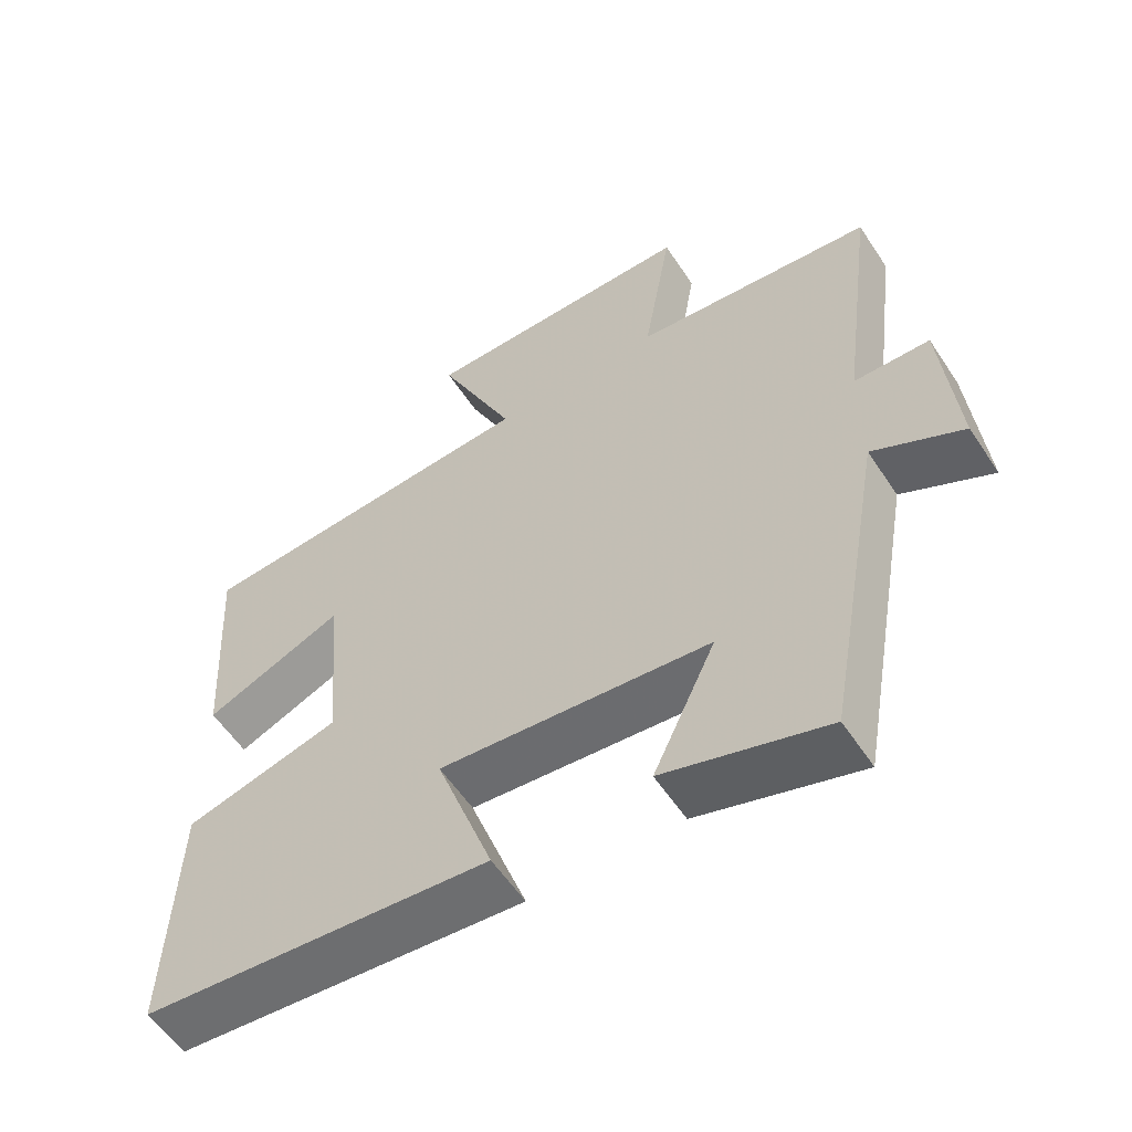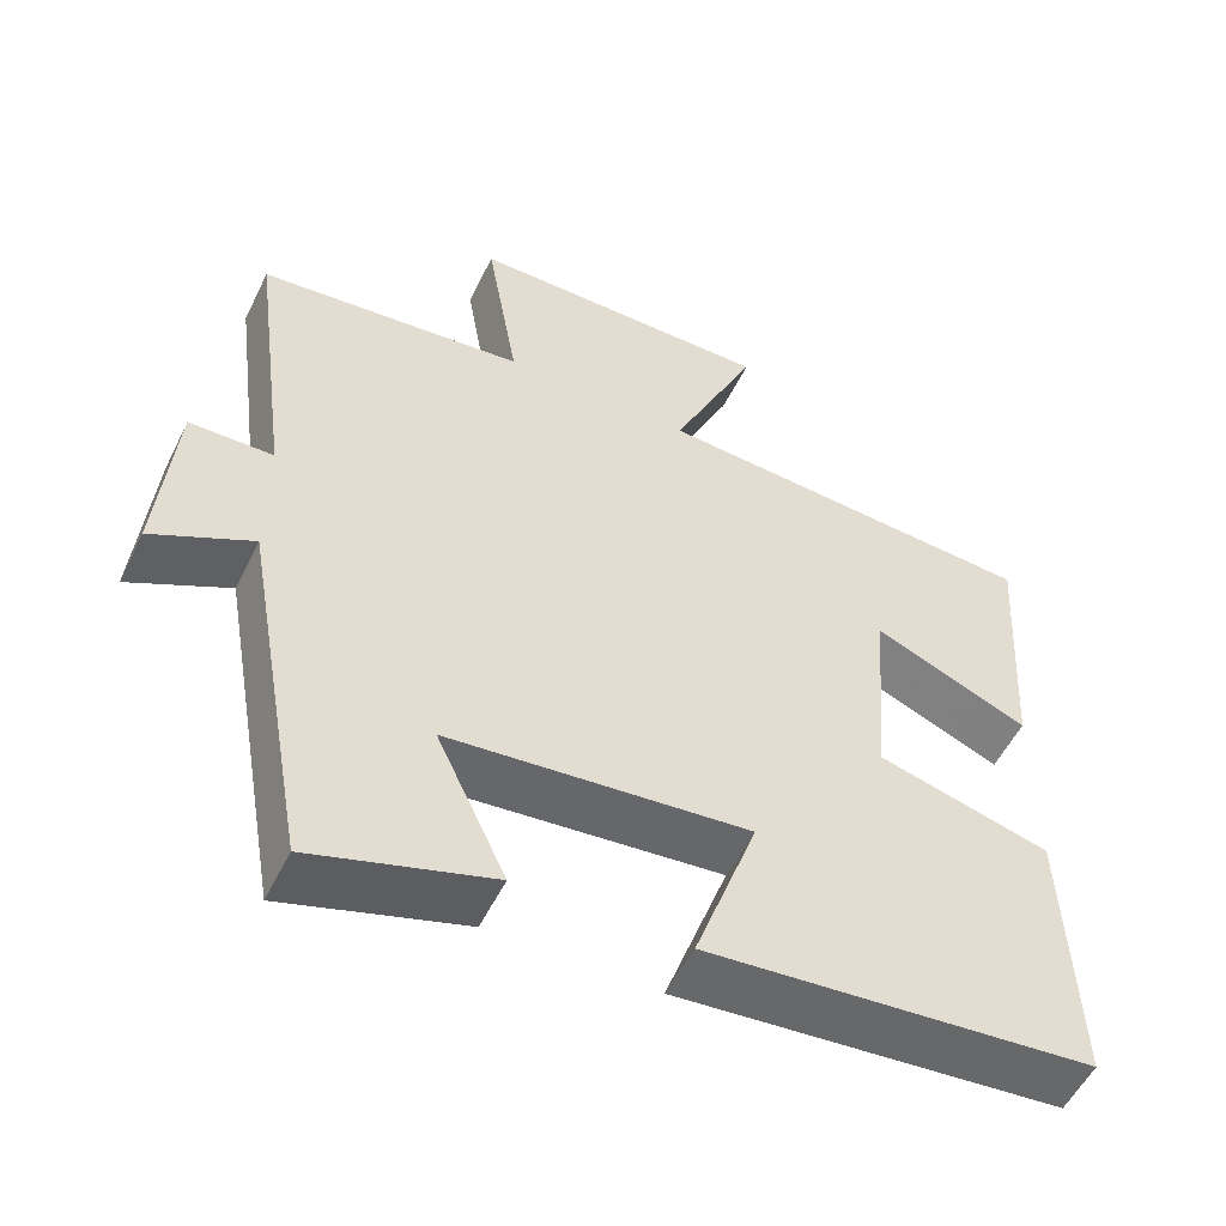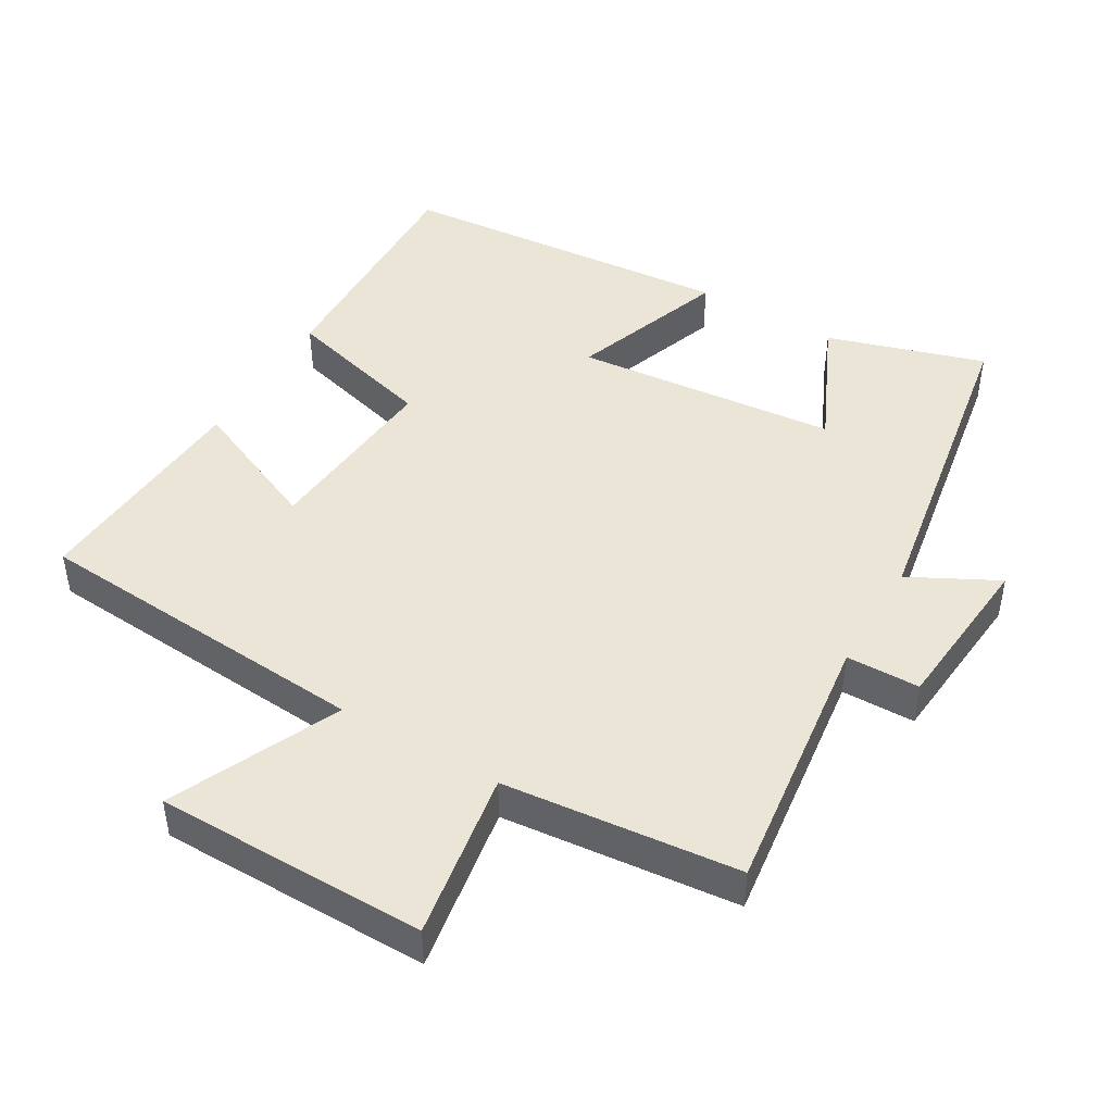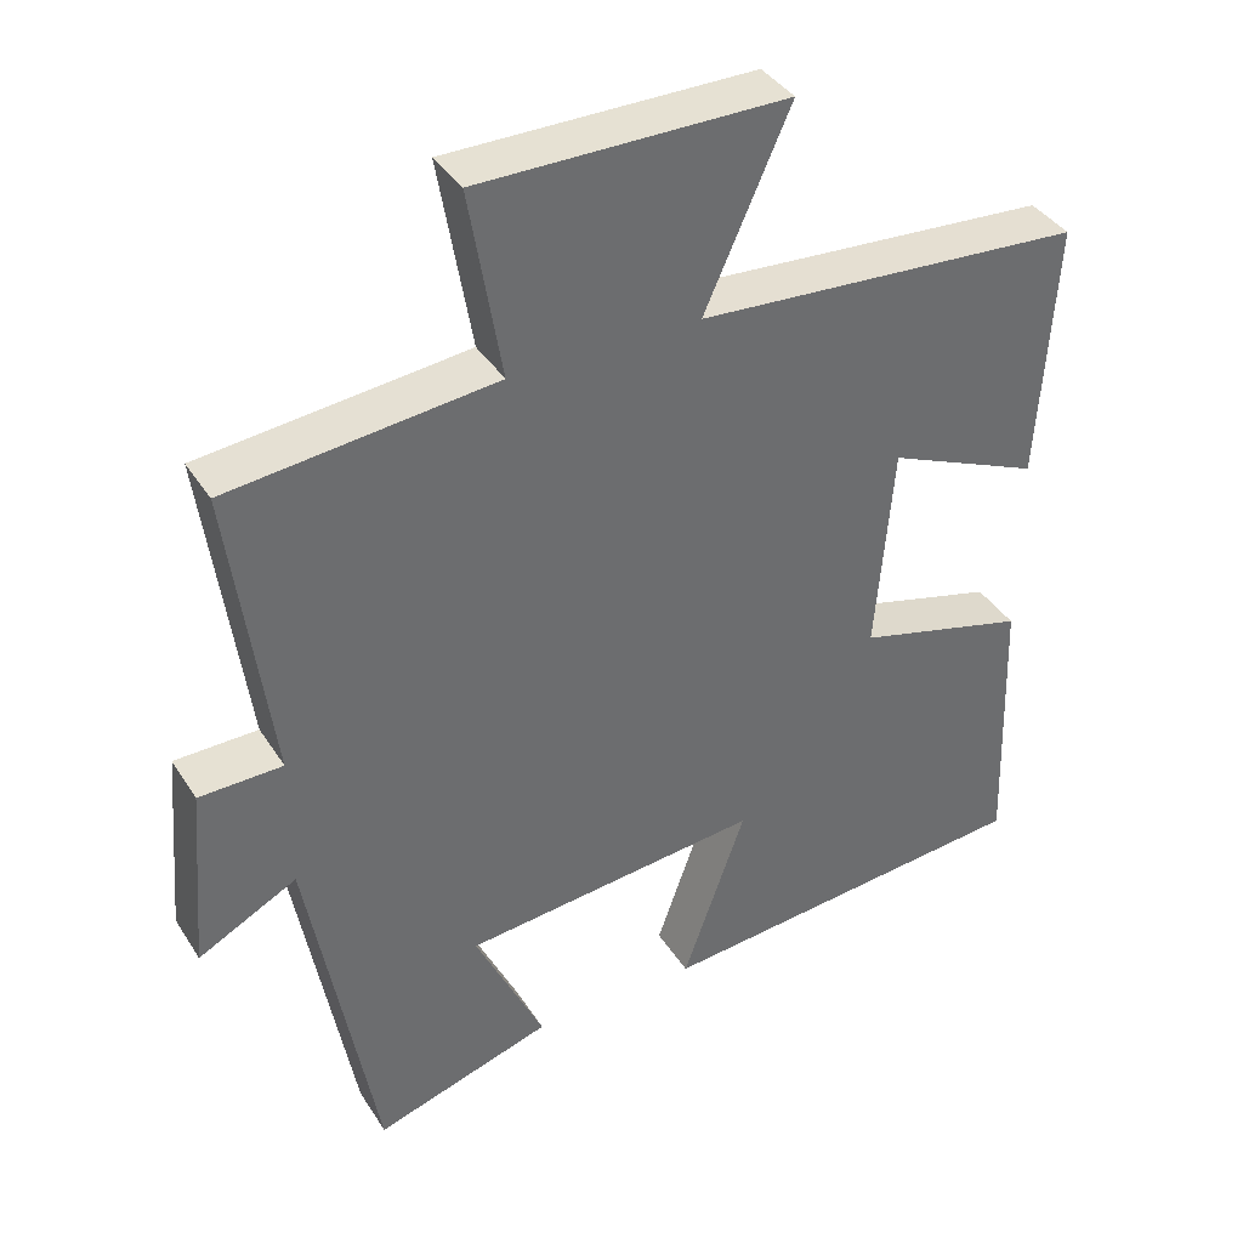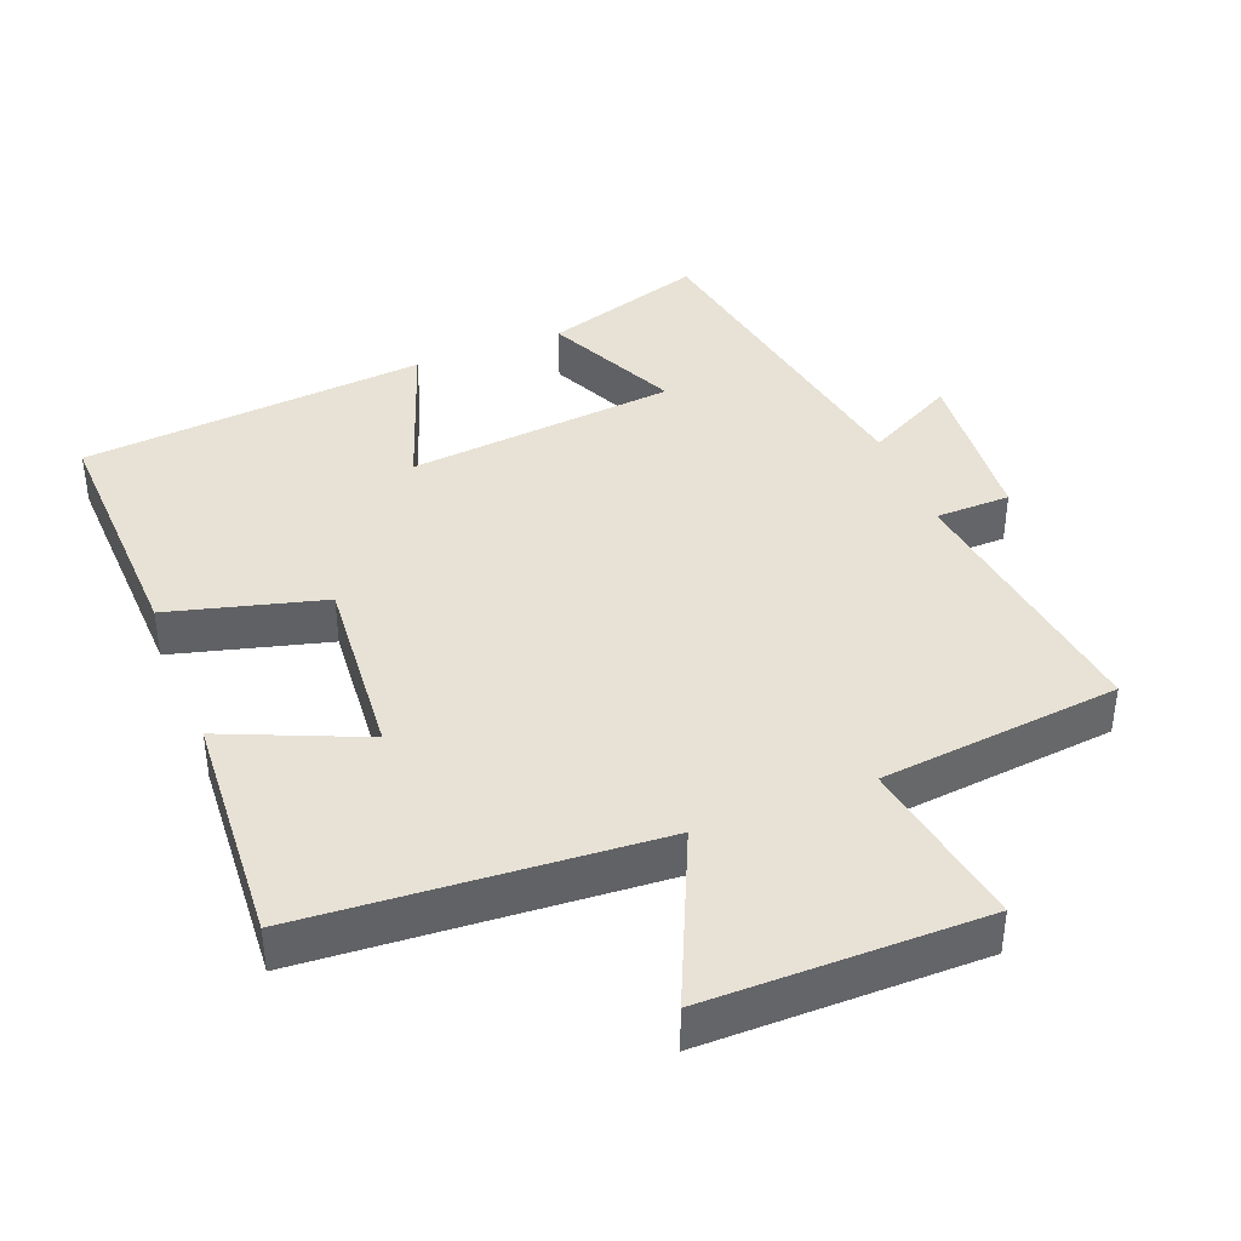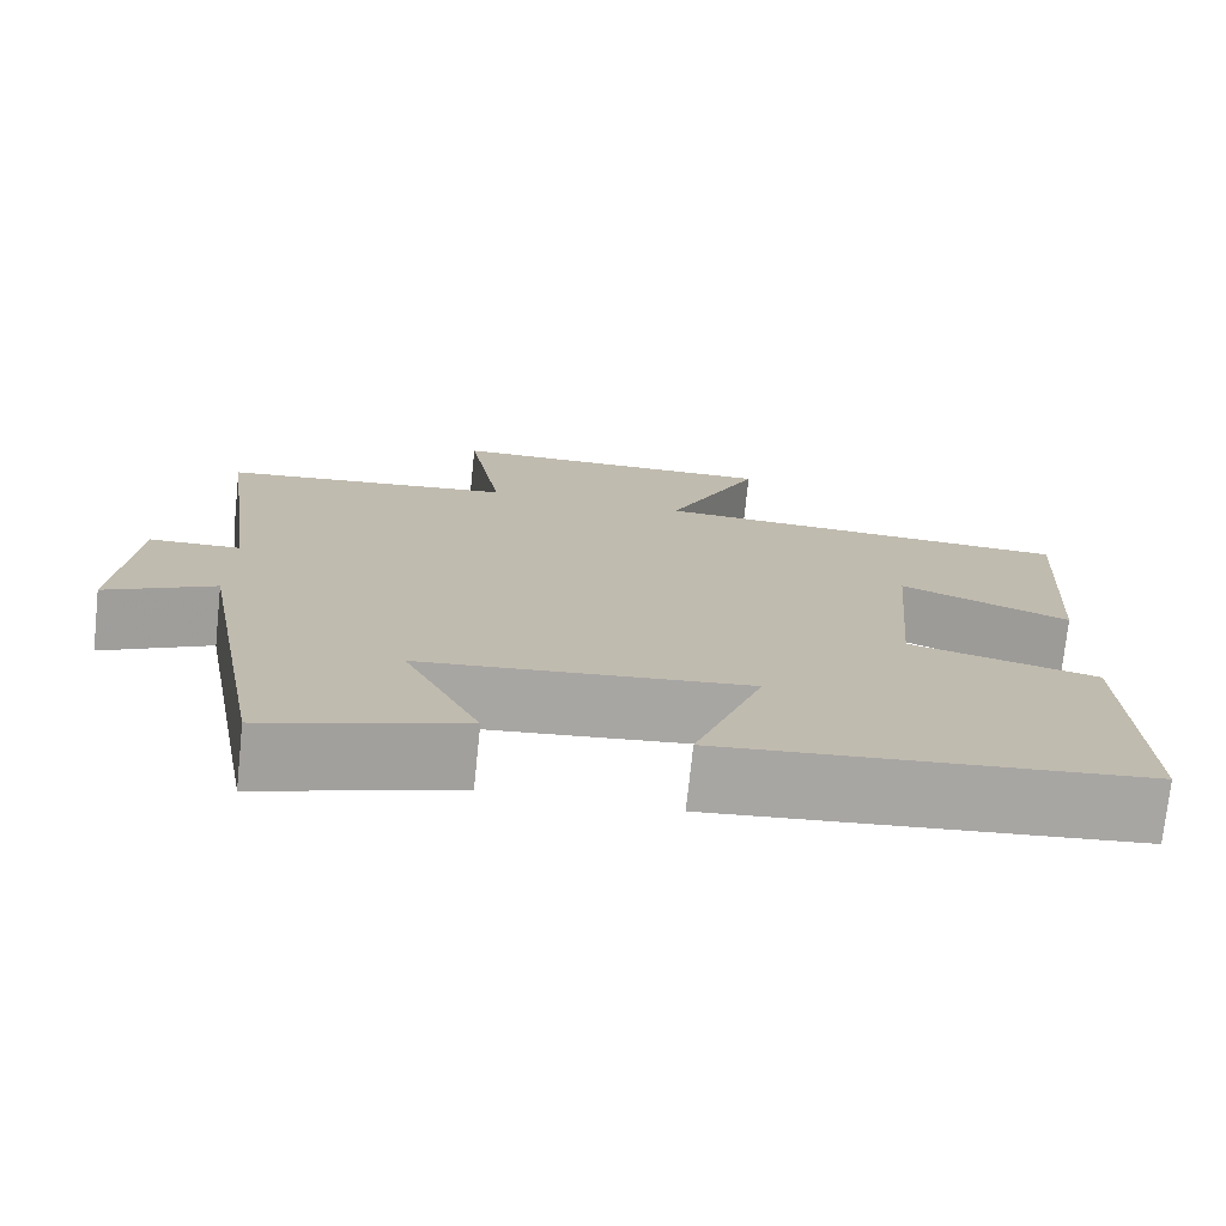
<metadata>
{"format":"obj","ext":"obj","renderer":"f3d","projection":"perspective","resolution":1024,"background":"white","views":[{"elev":-57.5,"azim":33.2,"up":"+Z"},{"elev":-54.2,"azim":154.1,"up":"+Z"},{"elev":45.6,"azim":30.7,"up":"+Y"},{"elev":38.6,"azim":150.9,"up":"+Z"},{"elev":40.2,"azim":-21.5,"up":"+Y"},{"elev":-74.5,"azim":174.0,"up":"+Z"}]}
</metadata>
<code>
v 0.551 0.07 0.464
v 0.5 0.07 0.079
v 0.606 0.07 0.077
v 0.626 0.07 -0.161
v 0.5 0.07 -0.095
v 0.415 0.07 -0.571
v 0.188 0.07 -0.5
v 0.276 0.07 -0.312
v -0.104 0.07 -0.274
v -0.024 0.07 -0.5
v -0.512 0.07 -0.456
v -0.5 0.07 -0.104
v -0.282 0.07 -0.046
v -0.304 0.07 0.22
v -0.5 0.07 0.136
v -0.521 0.07 0.466
v -0.028 0.07 0.5
v -0.137 0.07 0.742
v 0.253 0.07 0.742
v 0.212 0.07 0.5
v 0.551 0 0.464
v 0.5 0 0.079
v 0.606 0 0.077
v 0.626 0 -0.161
v 0.5 0 -0.095
v 0.415 0 -0.571
v 0.188 0 -0.5
v 0.276 0 -0.312
v -0.104 0 -0.274
v -0.024 0 -0.5
v -0.512 0 -0.456
v -0.5 0 -0.104
v -0.282 0 -0.046
v -0.304 0 0.22
v -0.5 0 0.136
v -0.521 0 0.466
v -0.028 0 0.5
v -0.137 0 0.742
v 0.253 0 0.742
v 0.212 0 0.5
f 17 18 19 20
f 16 17 20
f 15 16 20
f 14 15 20
f 20 1 2
f 14 20 2
f 13 14 2
f 11 12 13
f 10 11 13
f 9 10 13
f 13 2 3
f 9 13 3
f 8 9 3
f 5 6 7 8
f 5 8 3
f 3 4 5
f 40 39 38 37
f 40 37 36
f 40 36 35
f 40 35 34
f 22 21 40
f 22 40 34
f 22 34 33
f 33 32 31
f 33 31 30
f 33 30 29
f 23 22 33
f 23 33 29
f 23 29 28
f 28 27 26 25
f 23 28 25
f 25 24 23
f 1 21 22 2
f 2 22 23 3
f 3 23 24 4
f 4 24 25 5
f 5 25 26 6
f 6 26 27 7
f 7 27 28 8
f 8 28 29 9
f 9 29 30 10
f 10 30 31 11
f 11 31 32 12
f 12 32 33 13
f 13 33 34 14
f 14 34 35 15
f 15 35 36 16
f 16 36 37 17
f 17 37 38 18
f 18 38 39 19
f 19 39 40 20
f 20 40 21 1

</code>
